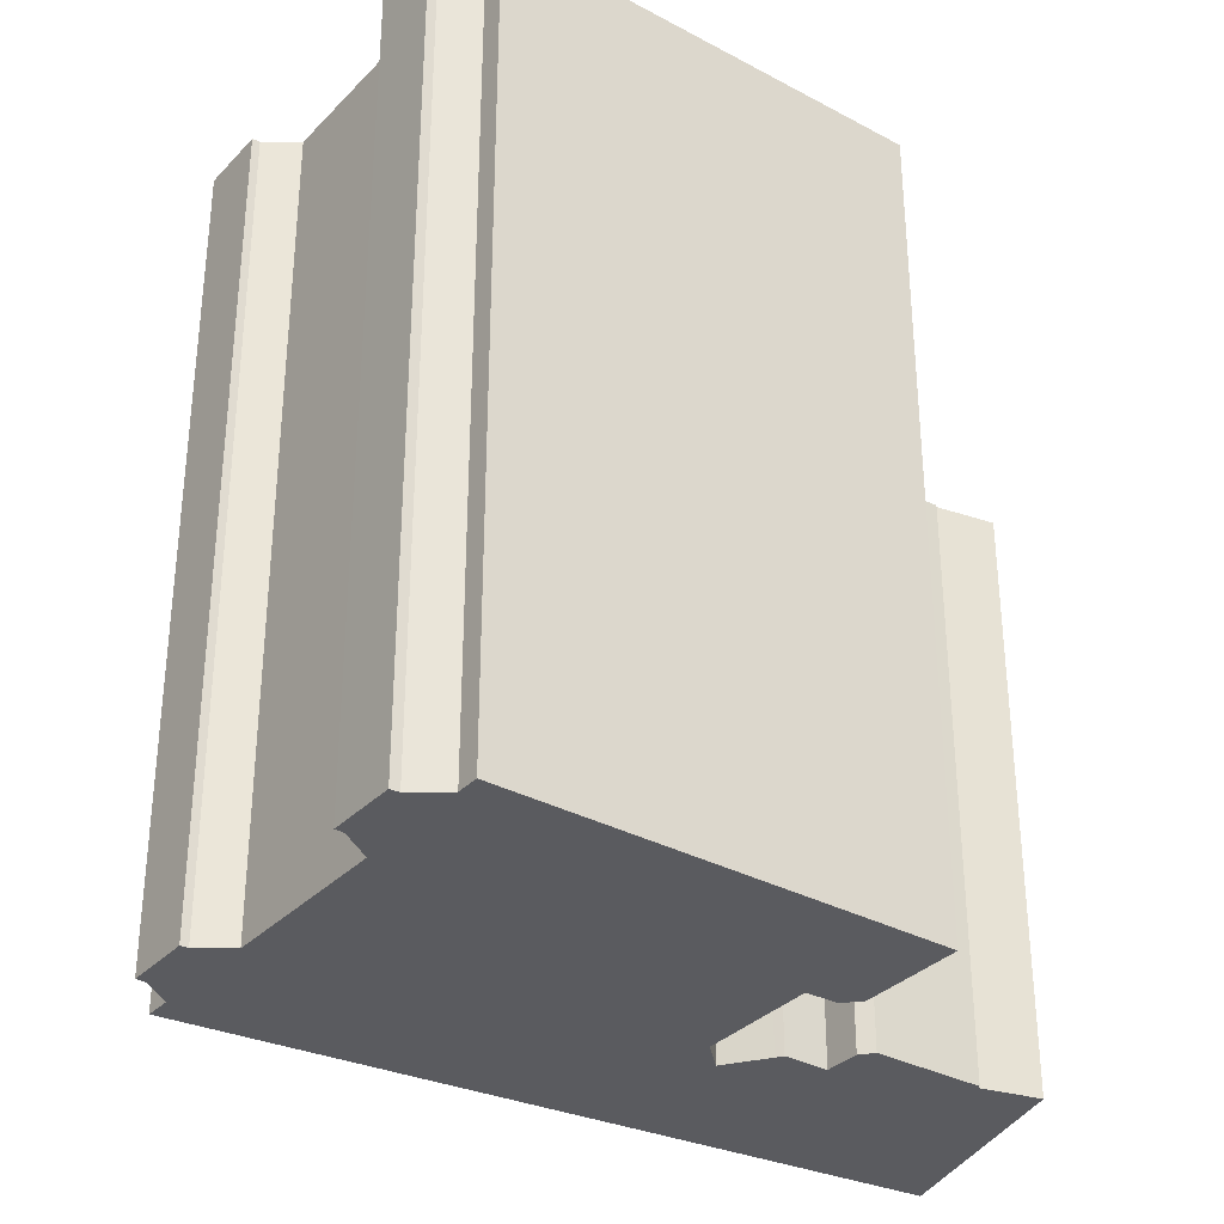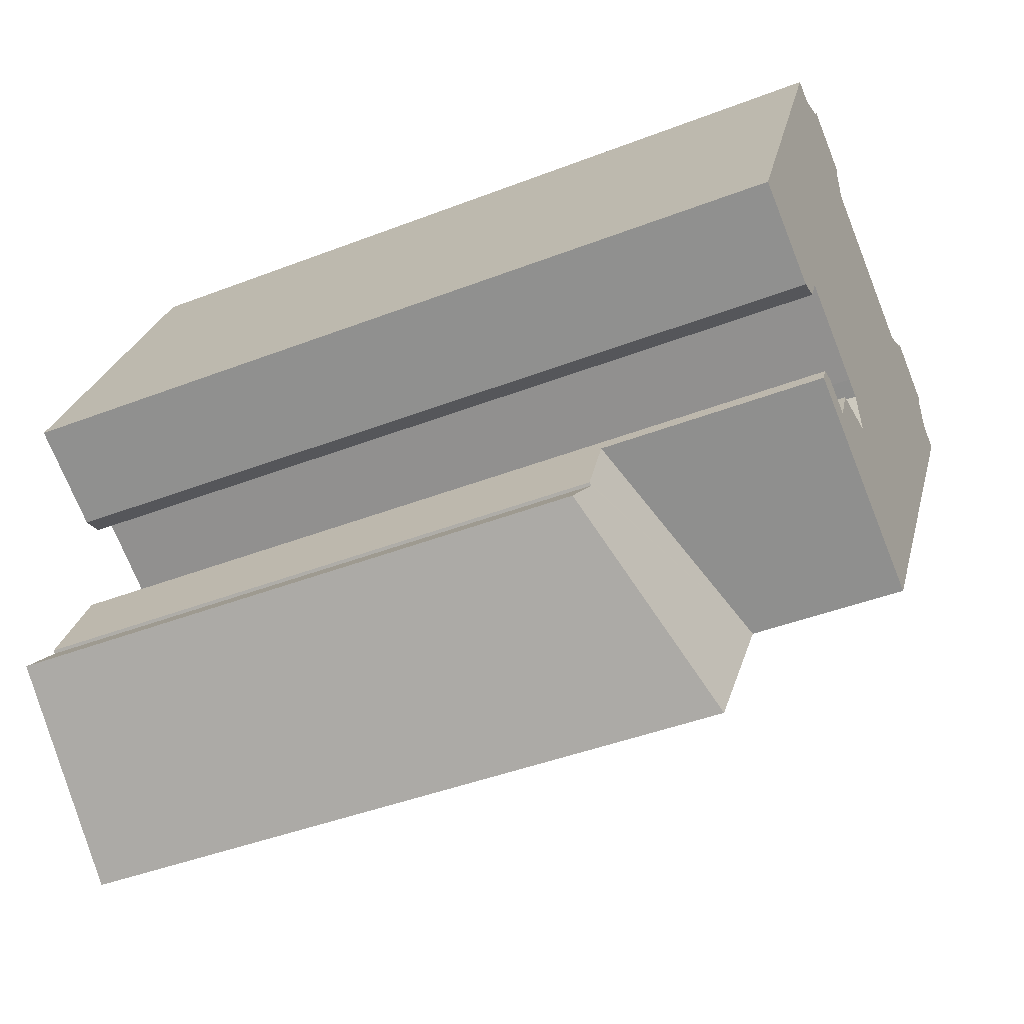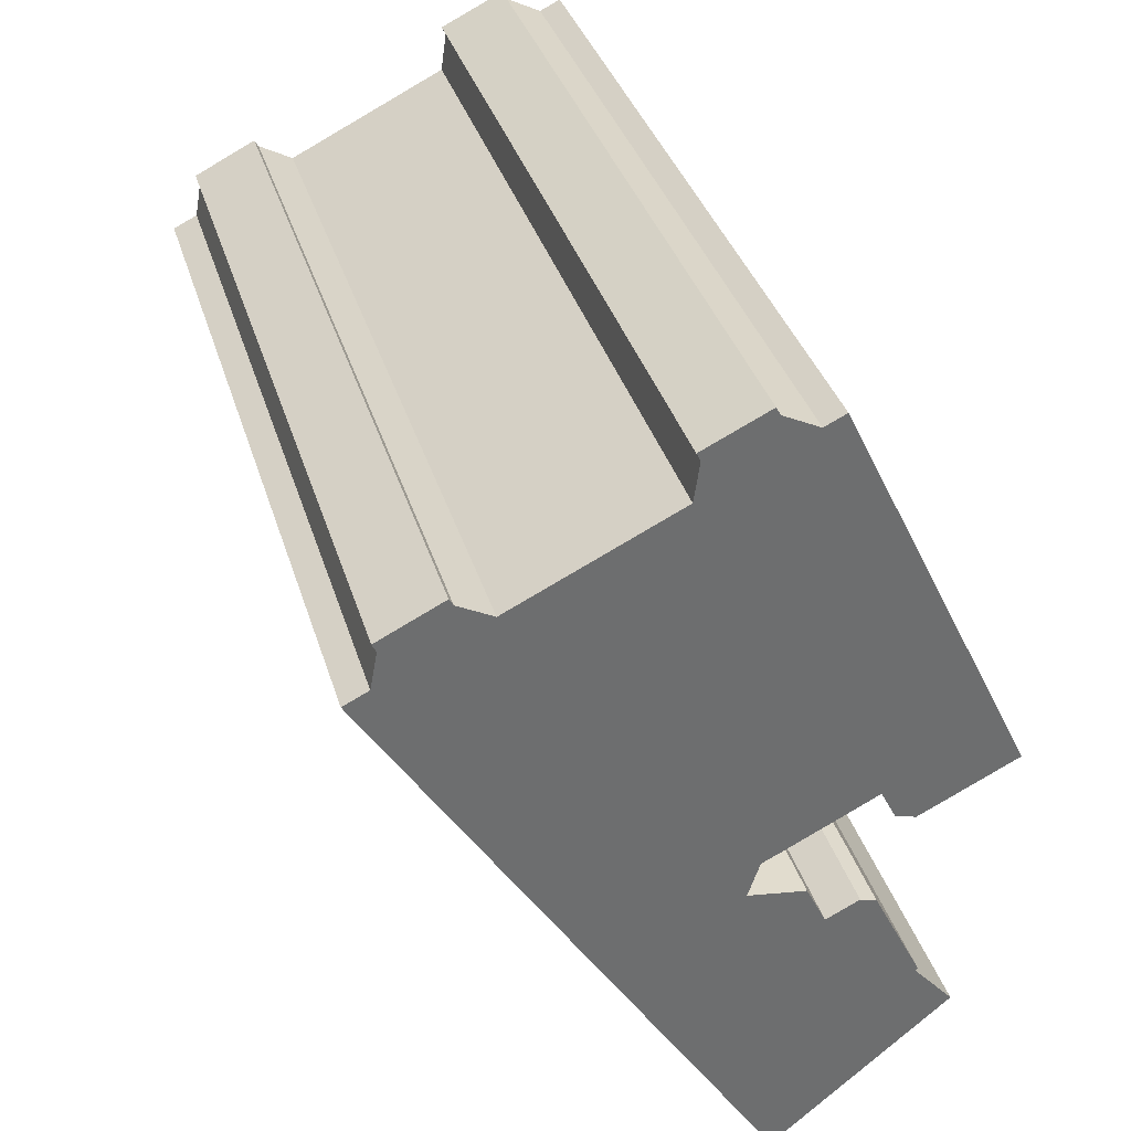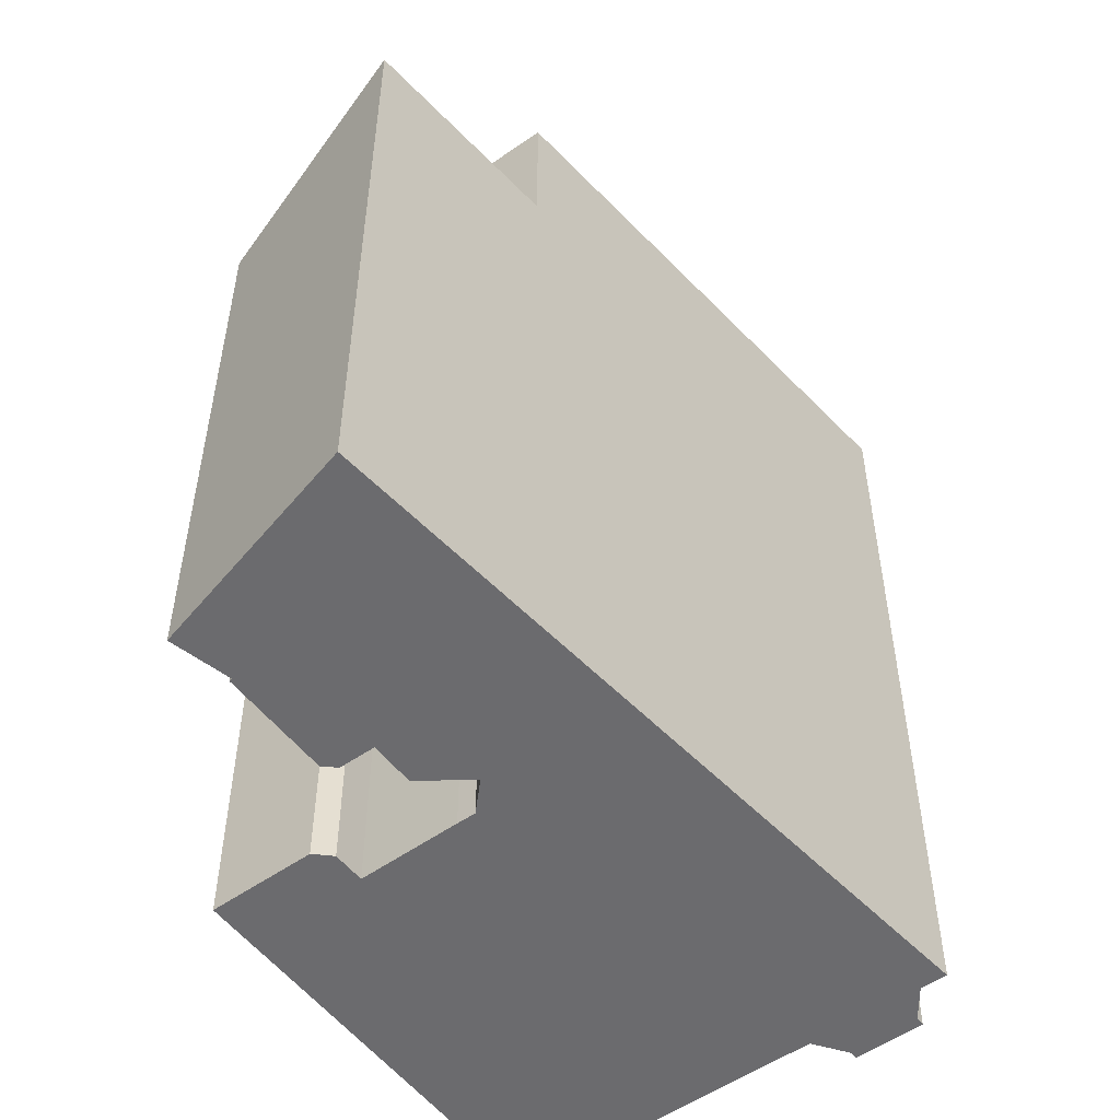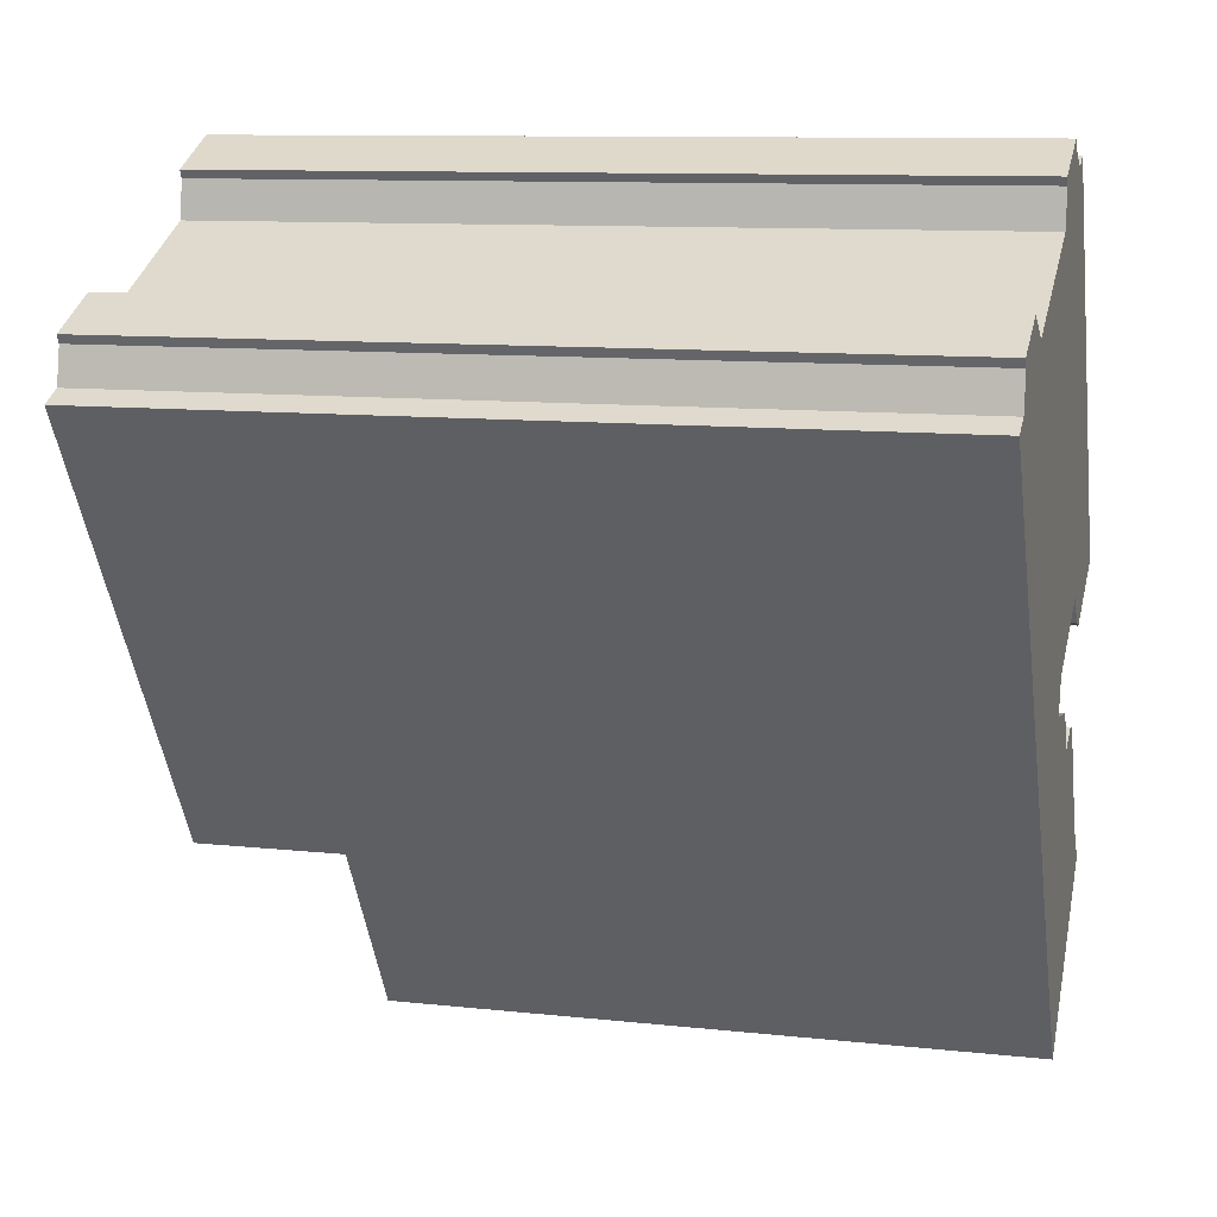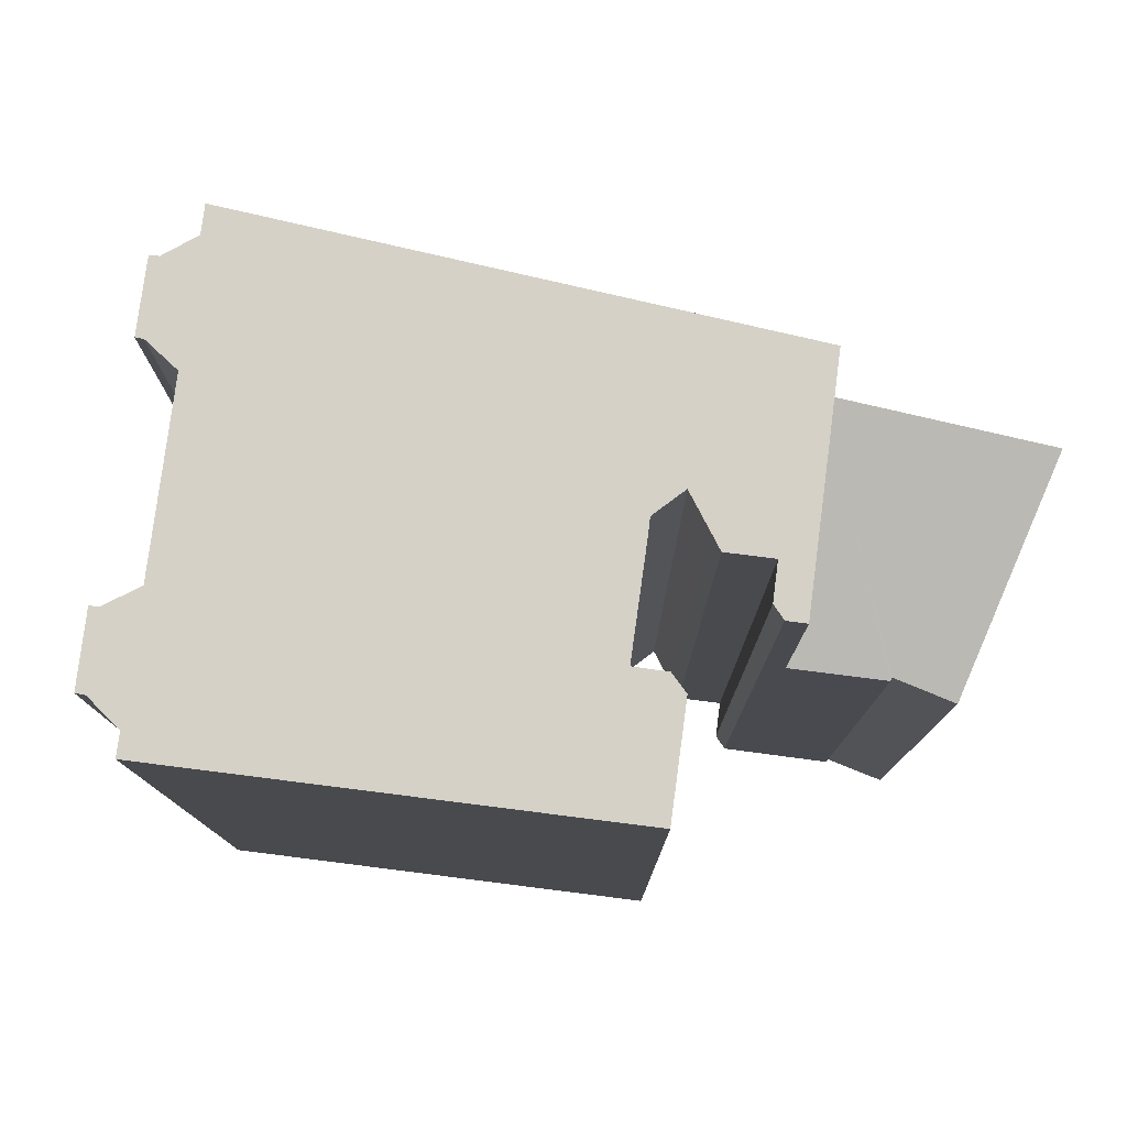
<metadata>
{"format":"obj","ext":"obj","renderer":"f3d","projection":"perspective","resolution":1024,"background":"white","views":[{"elev":-33.2,"azim":27.8,"up":"+Y"},{"elev":-43.4,"azim":114.5,"up":"+Z"},{"elev":36.1,"azim":-16.2,"up":"+Z"},{"elev":-53.5,"azim":-169.3,"up":"+Y"},{"elev":10.5,"azim":-74.8,"up":"+Z"},{"elev":78.9,"azim":71.4,"up":"+Y"}]}
</metadata>
<code>
v  12.43 20.9 -20.1
v  16.41 1.021e-15 -16.68
v  12.43 1.231e-15 -20.1
v  16.41 19.27 -16.68
v  15.76 -6.503e-17 1.062
v  16.18 4.698e-16 -7.672
v  19.25 3.77e-16 -6.157
v  15.52 4.57e-16 -7.464
v  15.05 4e-16 -6.533
v  13.18 -3.925e-16 6.41
v  12.11 4.904e-16 -8.009
v  12.52 -3.728e-16 6.089
v  11.57 5.064e-16 -8.27
v  11.39 -4.076e-16 6.656
v  11.2 5.753e-16 -9.396
v  17.95 9.399e-16 -15.35
v  16.68 8.488e-16 -13.86
v  15.47 6.834e-16 -11.16
v  16.76 8.444e-16 -13.79
v  15.2 6.497e-16 -10.61
v  14.7 6.411e-16 -10.47
v  13.65 6.723e-16 -10.98
v  13.02 5.929e-16 -9.682
v  12.76 5.903e-16 -9.641
v  8.885 8.798e-16 -14.37
v  12.48 5.877e-16 -9.598
v  11.25 -4.233e-16 6.913
v  9.342 -3.476e-16 5.677
v  9.217 -3.634e-16 5.935
v  8.831 8.745e-16 -14.28
v  0.866 -1.106e-16 1.806
v  0.991 -9.418e-17 1.538
v  2.867 -1.711e-16 2.794
v  7.451 7.378e-16 -12.05
v  9.17 -2.731e-16 4.46
v  4.082 -1.215e-16 1.985
v  0.776 -2.308e-17 0.377
v  0 0 0
v  2.991 -1.577e-16 2.576
v  2.867 25.83 2.794
v  0.866 25.83 1.806
v  17.95 18.64 -15.35
v  16.68 18.73 -13.86
v  15.47 18.61 -11.16
v  16.76 18.7 -13.79
v  15.2 25.83 -10.61
v  15.47 25.83 -11.16
v  12.11 25.83 -8.009
v  15.05 25.83 -6.533
v  14.7 25.83 -10.47
v  13.65 25.83 -10.98
v  8.885 20.91 -14.37
v  8.885 25.83 -14.37
v  15.52 25.83 -7.464
v  4.082 25.83 1.985
v  2.991 25.83 2.576
v  13.02 25.83 -9.682
v  12.76 25.83 -9.641
v  13.18 25.83 6.41
v  12.52 25.83 6.089
v  11.25 25.83 6.913
v  9.217 25.83 5.935
v  16.18 25.83 -7.672
v  19.25 25.83 -6.157
v  8.831 25.83 -14.28
v  9.17 25.83 4.46
v  11.2 25.83 -9.396
v  11.57 25.83 -8.27
v  9.342 25.83 5.677
v  11.39 25.83 6.656
v  15.76 25.83 1.062
v  0.776 25.83 0.377
v  7.451 25.83 -12.05
v  0 25.83 1.582e-15
v  0.991 25.83 1.538
v  12.48 25.83 -9.598
g defaultobject
f 1 2 3
f 2 1 4
f 5 6 7
f 6 5 8
f 8 5 9
f 9 5 10
f 9 10 11
f 11 10 12
f 11 12 13
f 13 12 14
f 13 14 15
f 2 16 17
f 18 17 19
f 17 18 2
f 2 18 3
f 3 18 20
f 3 20 21
f 3 21 22
f 3 22 23
f 3 23 24
f 3 24 25
f 25 24 26
f 25 26 15
f 25 15 14
f 25 14 27
f 25 27 28
f 28 27 29
f 25 28 30
f 31 32 33
f 28 34 30
f 34 28 35
f 34 35 36
f 34 36 37
f 34 37 38
f 37 36 39
f 37 39 33
f 37 33 32
f 40 31 33
f 31 40 41
f 42 17 16
f 17 42 43
f 19 44 18
f 44 19 45
f 18 46 20
f 46 18 47
f 47 18 44
f 48 9 11
f 9 48 49
f 50 22 21
f 22 50 51
f 52 47 44
f 47 52 53
f 4 16 2
f 16 4 42
f 49 8 9
f 8 49 54
f 55 39 36
f 39 55 56
f 57 24 23
f 24 57 58
f 45 52 44
f 52 45 43
f 52 43 1
f 1 43 42
f 1 42 4
f 59 12 10
f 12 59 60
f 61 29 27
f 29 61 62
f 46 21 20
f 21 46 50
f 63 7 6
f 7 63 64
f 65 53 30
f 52 30 53
f 1 30 52
f 3 30 1
f 25 30 3
f 66 67 55
f 67 66 68
f 68 66 48
f 48 66 49
f 49 66 69
f 49 69 54
f 54 69 63
f 63 69 62
f 63 62 61
f 63 61 70
f 63 70 64
f 64 70 60
f 64 60 59
f 64 59 71
f 57 51 58
f 72 73 74
f 73 72 75
f 73 75 65
f 65 75 41
f 65 41 40
f 65 40 53
f 53 40 56
f 53 56 67
f 53 67 51
f 53 51 47
f 67 56 55
f 51 67 76
f 51 76 58
f 47 51 50
f 47 50 46
f 60 14 12
f 14 60 70
f 54 6 8
f 6 54 63
f 51 23 22
f 23 51 57
f 43 19 17
f 19 43 45
f 62 28 29
f 28 62 69
f 41 32 31
f 32 41 75
f 66 36 35
f 36 66 55
f 26 67 15
f 67 26 76
f 76 26 24
f 76 24 58
f 56 33 39
f 33 56 40
f 69 35 28
f 35 69 66
f 72 38 37
f 38 72 74
f 68 11 13
f 11 68 48
f 73 38 74
f 38 73 34
f 34 73 65
f 34 65 30
f 67 13 15
f 13 67 68
f 70 27 14
f 27 70 61
f 75 37 32
f 37 75 72
f 5 59 10
f 59 5 71
f 71 5 7
f 71 7 64

</code>
